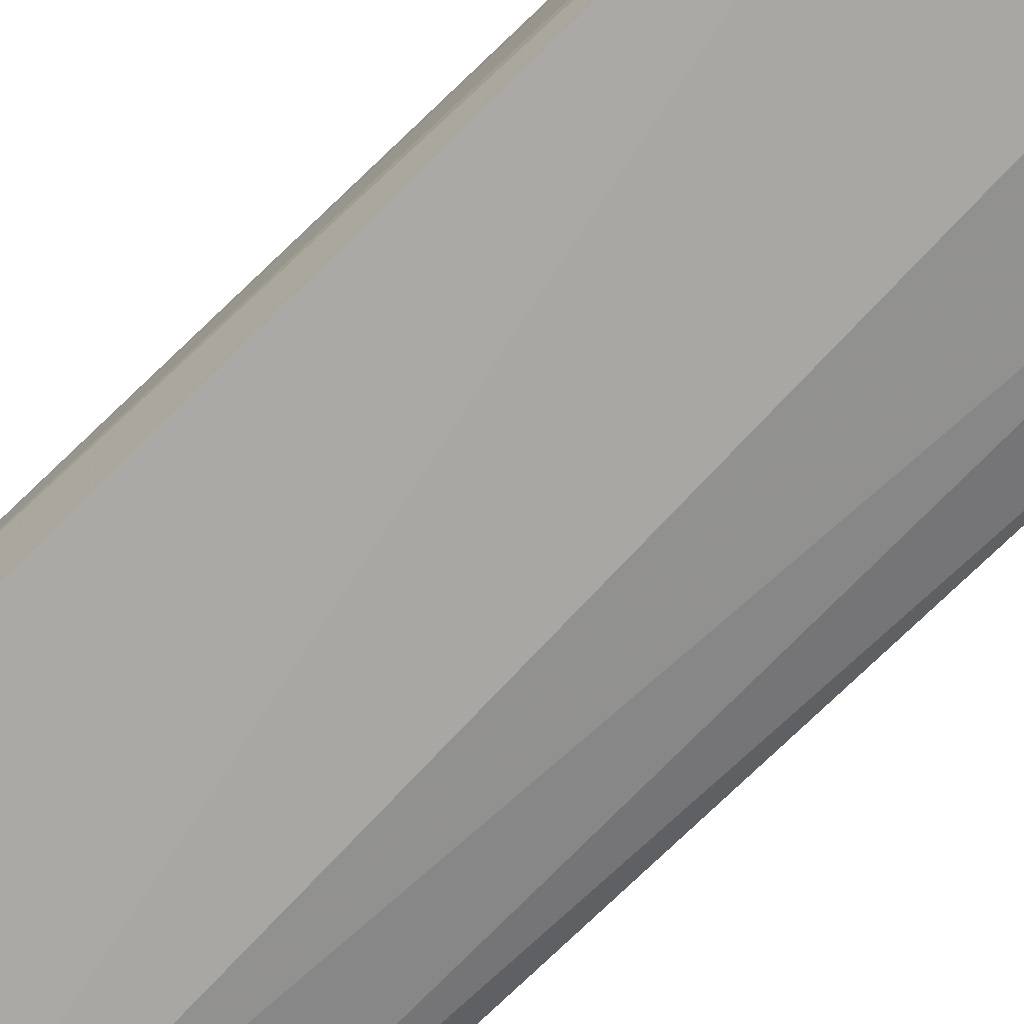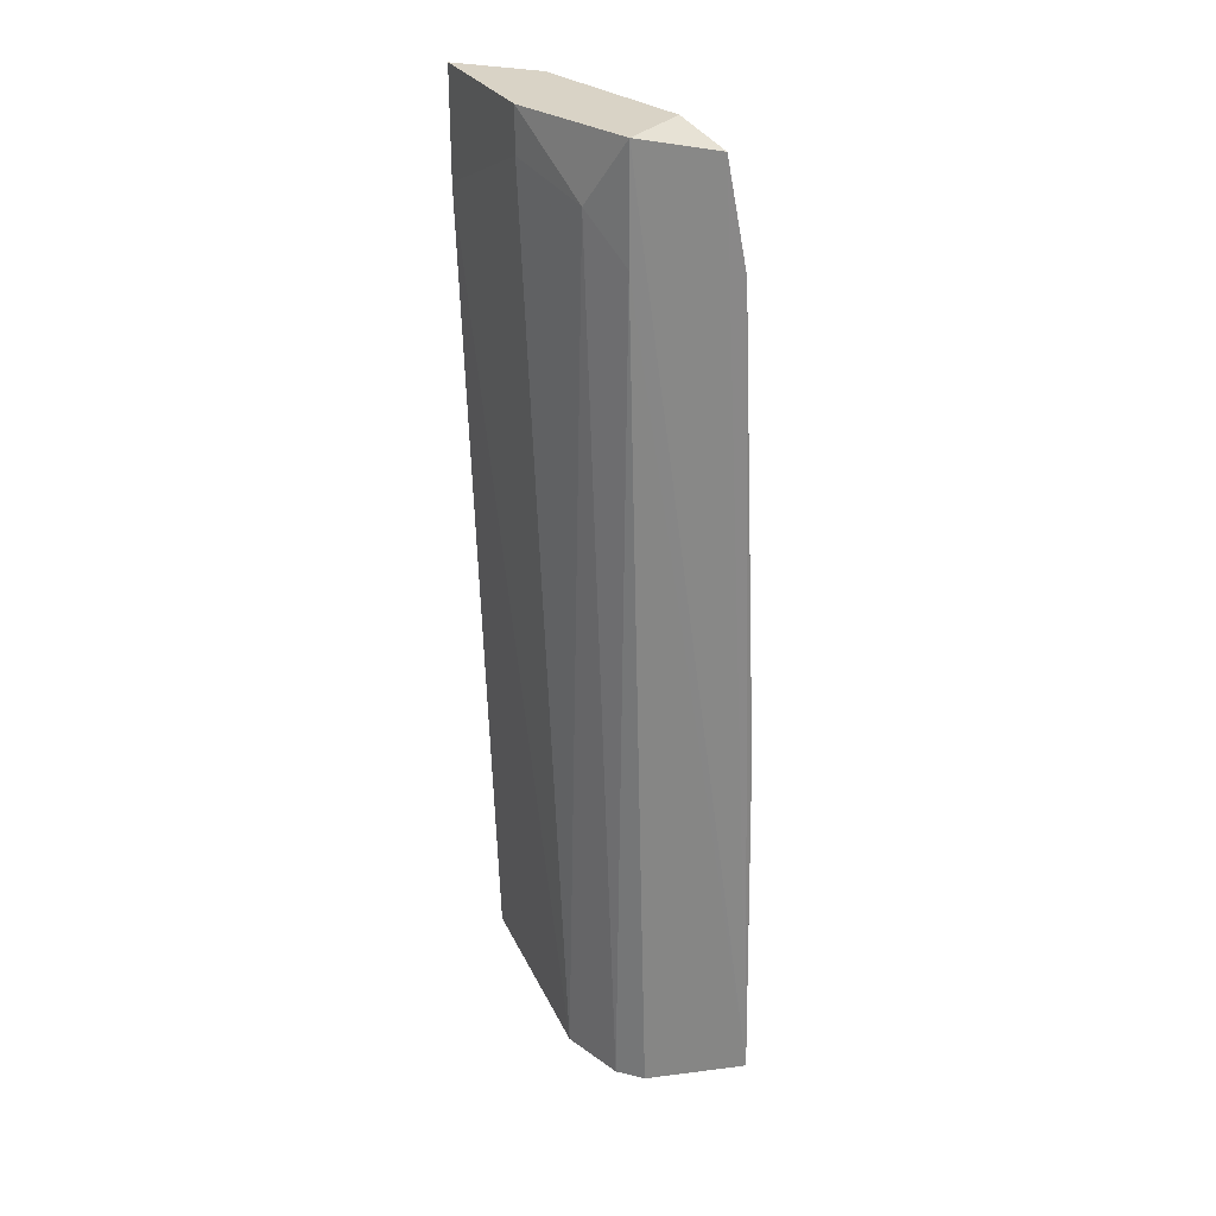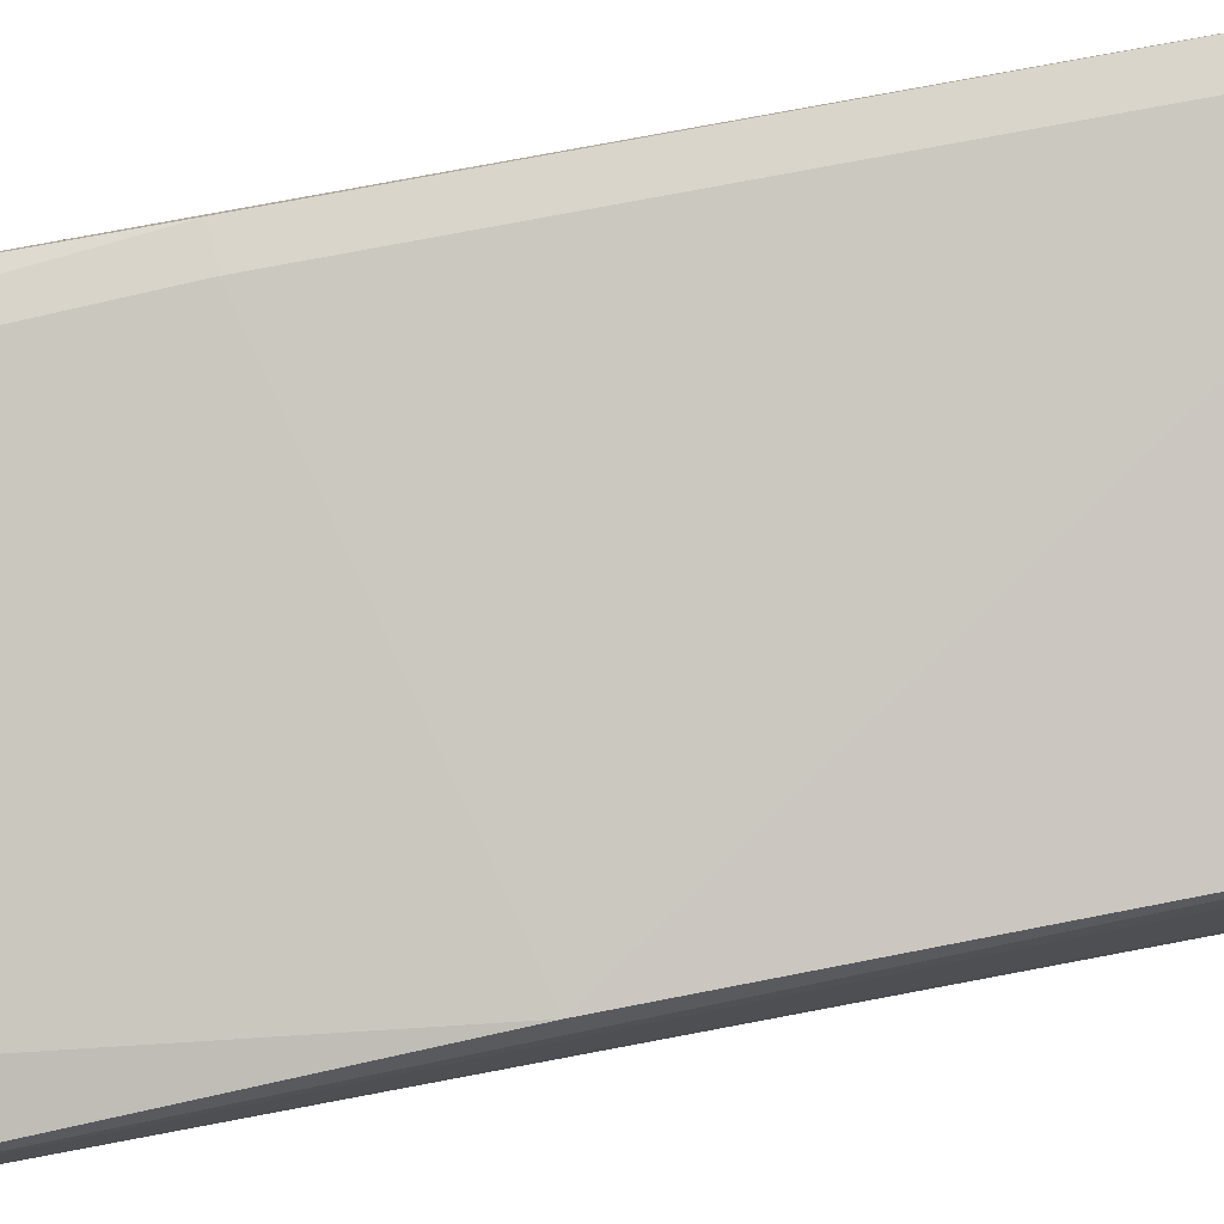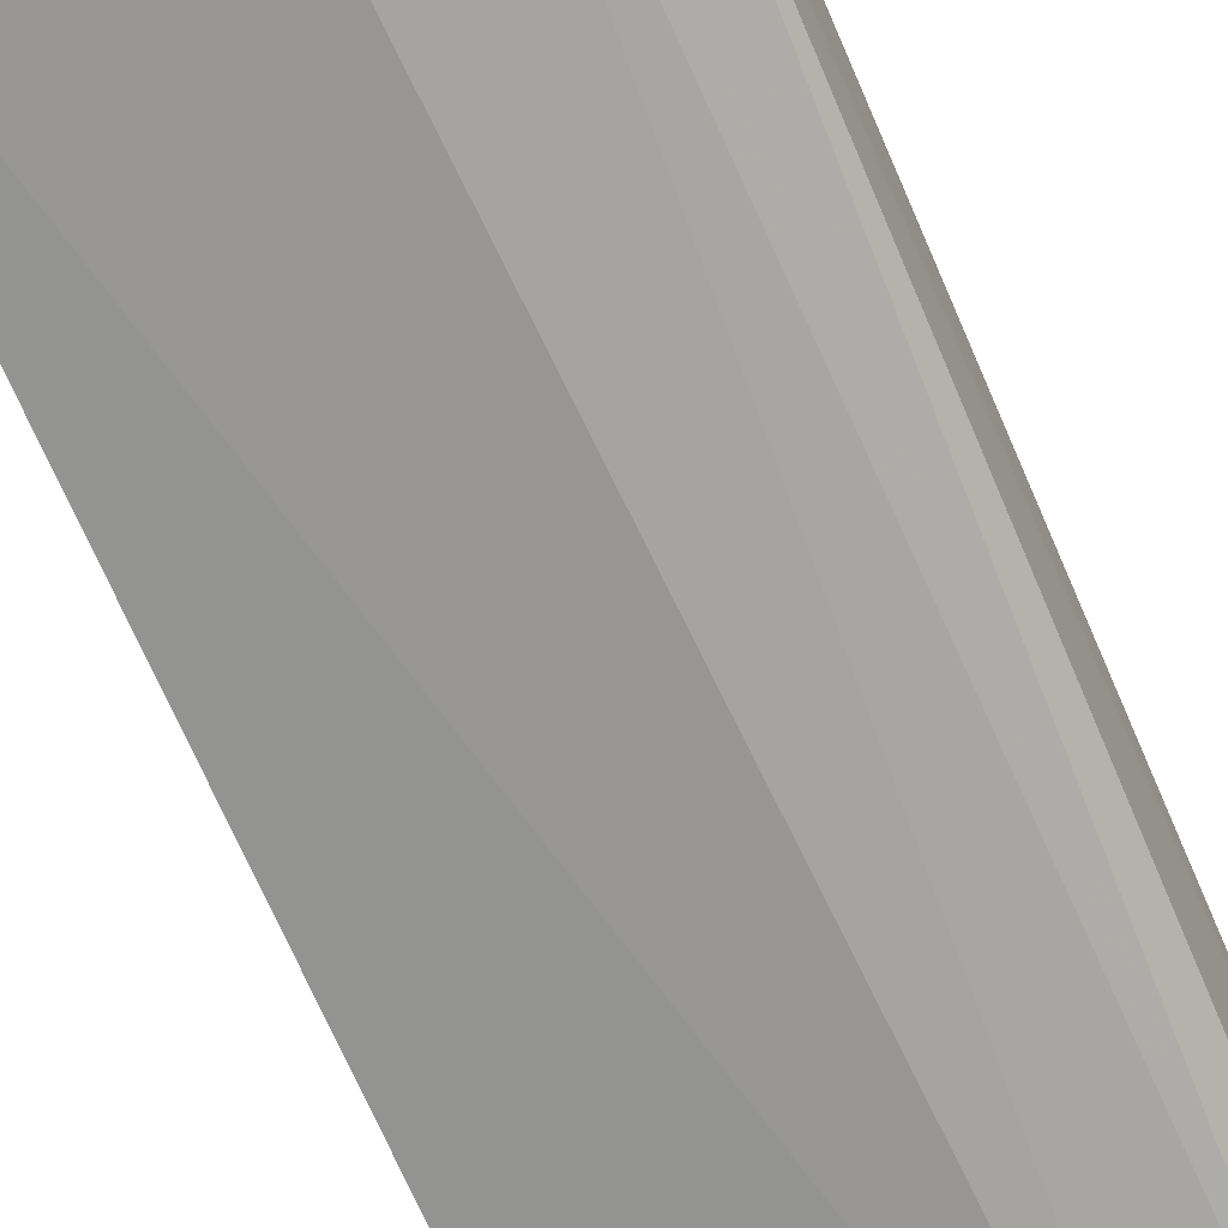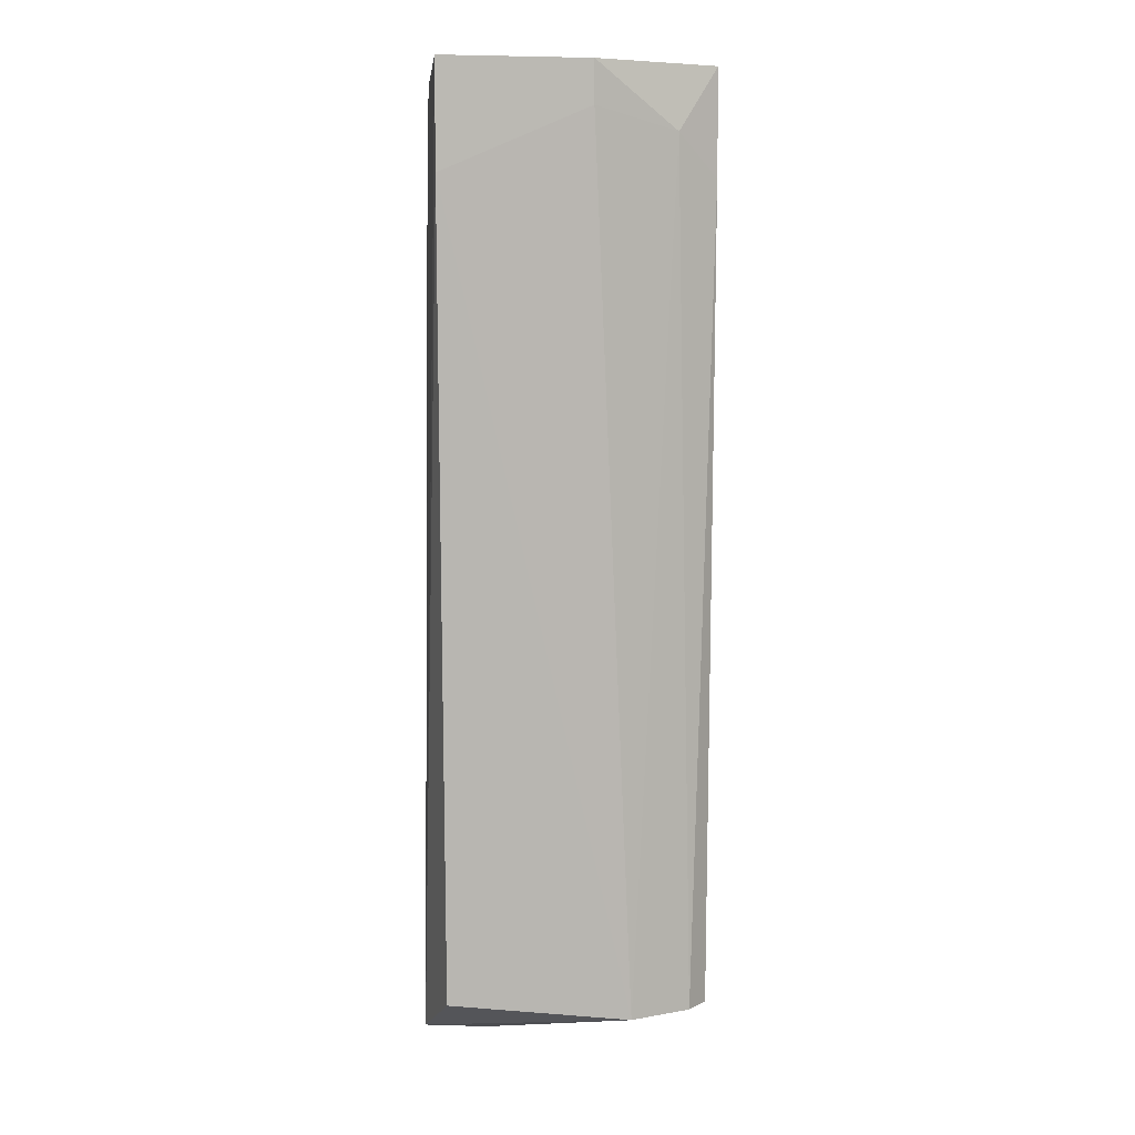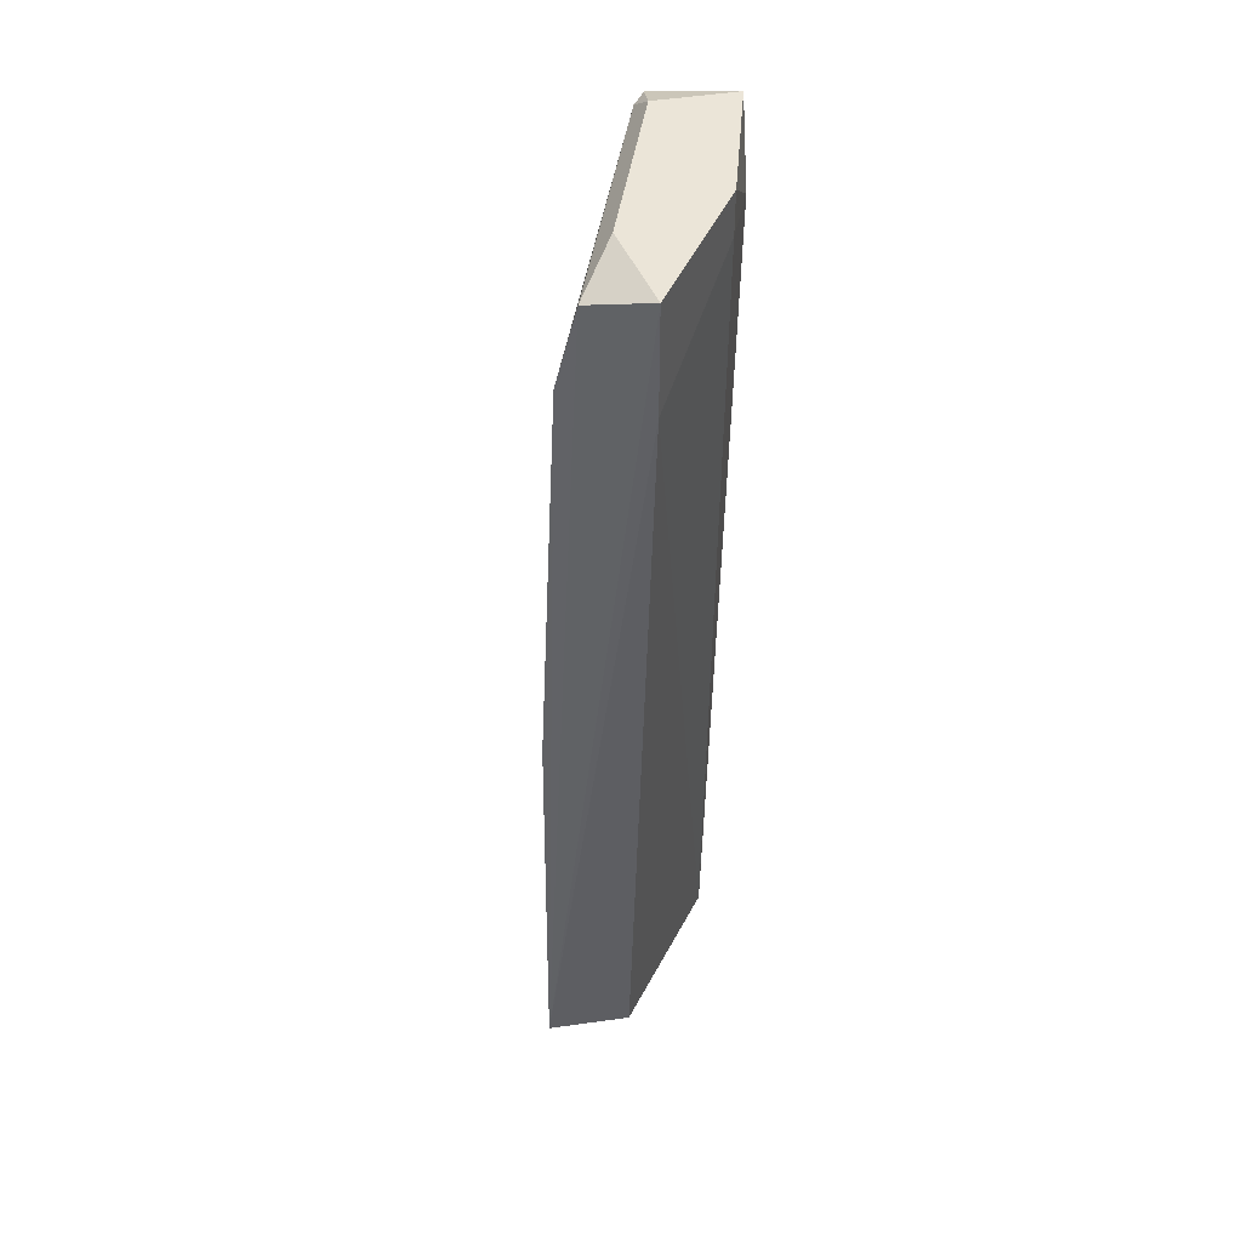
<metadata>
{"format":"obj","ext":"obj","renderer":"f3d","projection":"perspective","resolution":1024,"background":"white","views":[{"elev":-76.1,"azim":134.3,"up":"+Z"},{"elev":28.3,"azim":-114.8,"up":"+Y"},{"elev":75.6,"azim":78.4,"up":"+Z"},{"elev":-68.8,"azim":-157.5,"up":"+Z"},{"elev":7.1,"azim":171.0,"up":"+Y"},{"elev":45.9,"azim":113.0,"up":"+Y"}]}
</metadata>
<code>
v -0.237 -0.1942 -0.2165
v -0.2397 -0.2036 -0.161
v -0.09328 -0.2066 -0.1944
v -0.237 0.215 -0.1735
v -0.1723 0.2797 -0.2488
v -0.1005 -0.1821 -0.2364
v -0.237 0.2797 -0.2273
v -0.1939 -0.1942 -0.2381
v -0.09694 0.2258 -0.2058
v -0.09694 0.2797 -0.2488
v -0.2194 -0.2137 -0.1591
v -0.2262 0.2689 -0.1842
v -0.09694 0.01045 -0.195
v -0.2262 -0.02188 -0.1627
v -0.2154 0.2474 -0.2381
v -0.2262 -0.1942 -0.2273
v -0.2262 0.215 -0.1735
v -0.1293 0.2797 -0.2165
v -0.09694 0.2258 -0.2488
v -0.1262 -0.2137 -0.1824
v -0.09694 0.2689 -0.2165
v -0.2154 0.2797 -0.195
v -0.237 0.2689 -0.1842
v -0.1723 0.2581 -0.2488
v -0.237 -0.02188 -0.1627
v -0.237 0.2258 -0.2273
f 16 1 26
f 6 3 8
f 5 7 10
f 2 1 11
f 3 9 13
f 11 13 14
f 7 5 15
f 15 8 16
f 11 1 16
f 8 11 16
f 12 4 17
f 9 12 17
f 13 9 17
f 14 13 17
f 4 14 17
f 10 7 18
f 3 6 19
f 6 8 19
f 10 3 19
f 5 10 19
f 8 3 20
f 11 8 20
f 3 13 20
f 13 11 20
f 9 3 21
f 3 10 21
f 12 9 21
f 10 18 21
f 21 18 22
f 18 7 22
f 12 21 22
f 12 22 23
f 2 4 23
f 7 2 23
f 4 12 23
f 22 7 23
f 15 5 24
f 8 15 24
f 5 19 24
f 19 8 24
f 4 2 25
f 2 11 25
f 11 14 25
f 14 4 25
f 1 2 26
f 2 7 26
f 7 15 26
f 15 16 26

</code>
